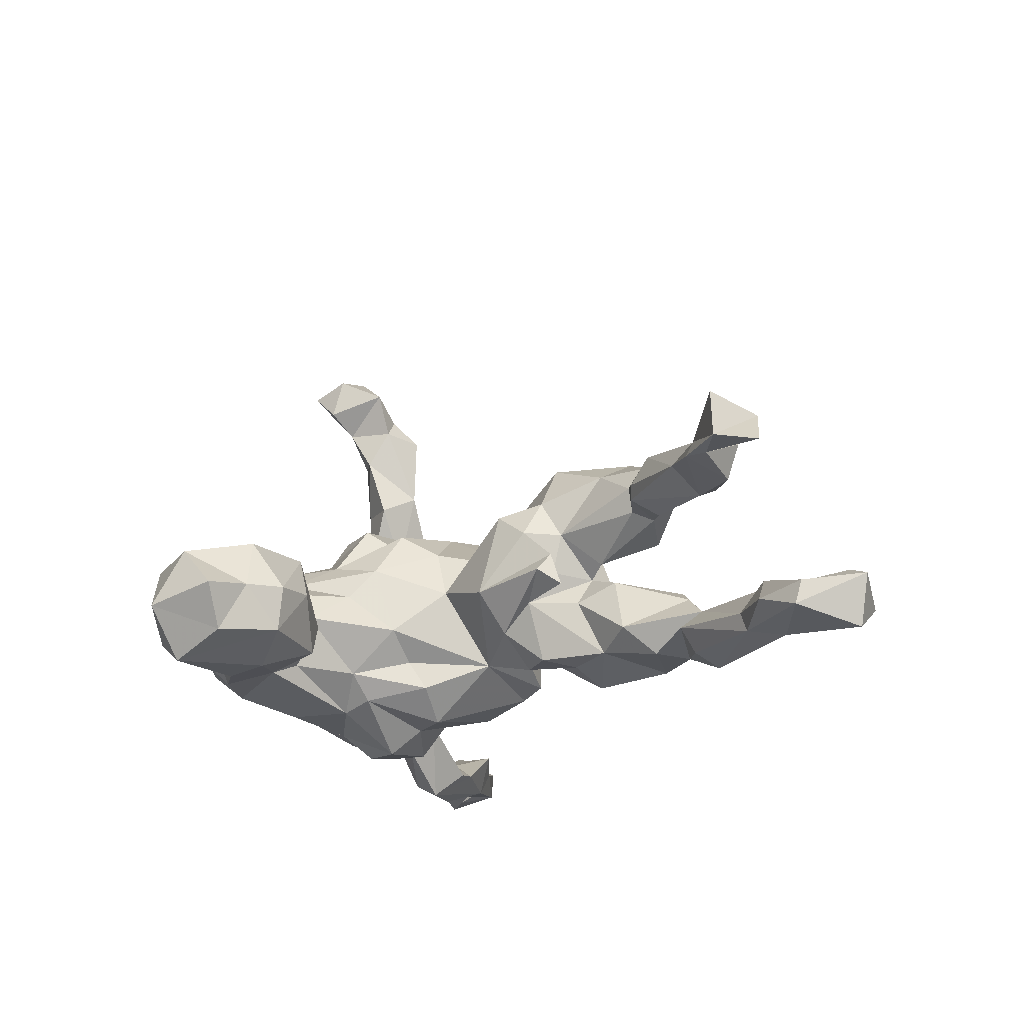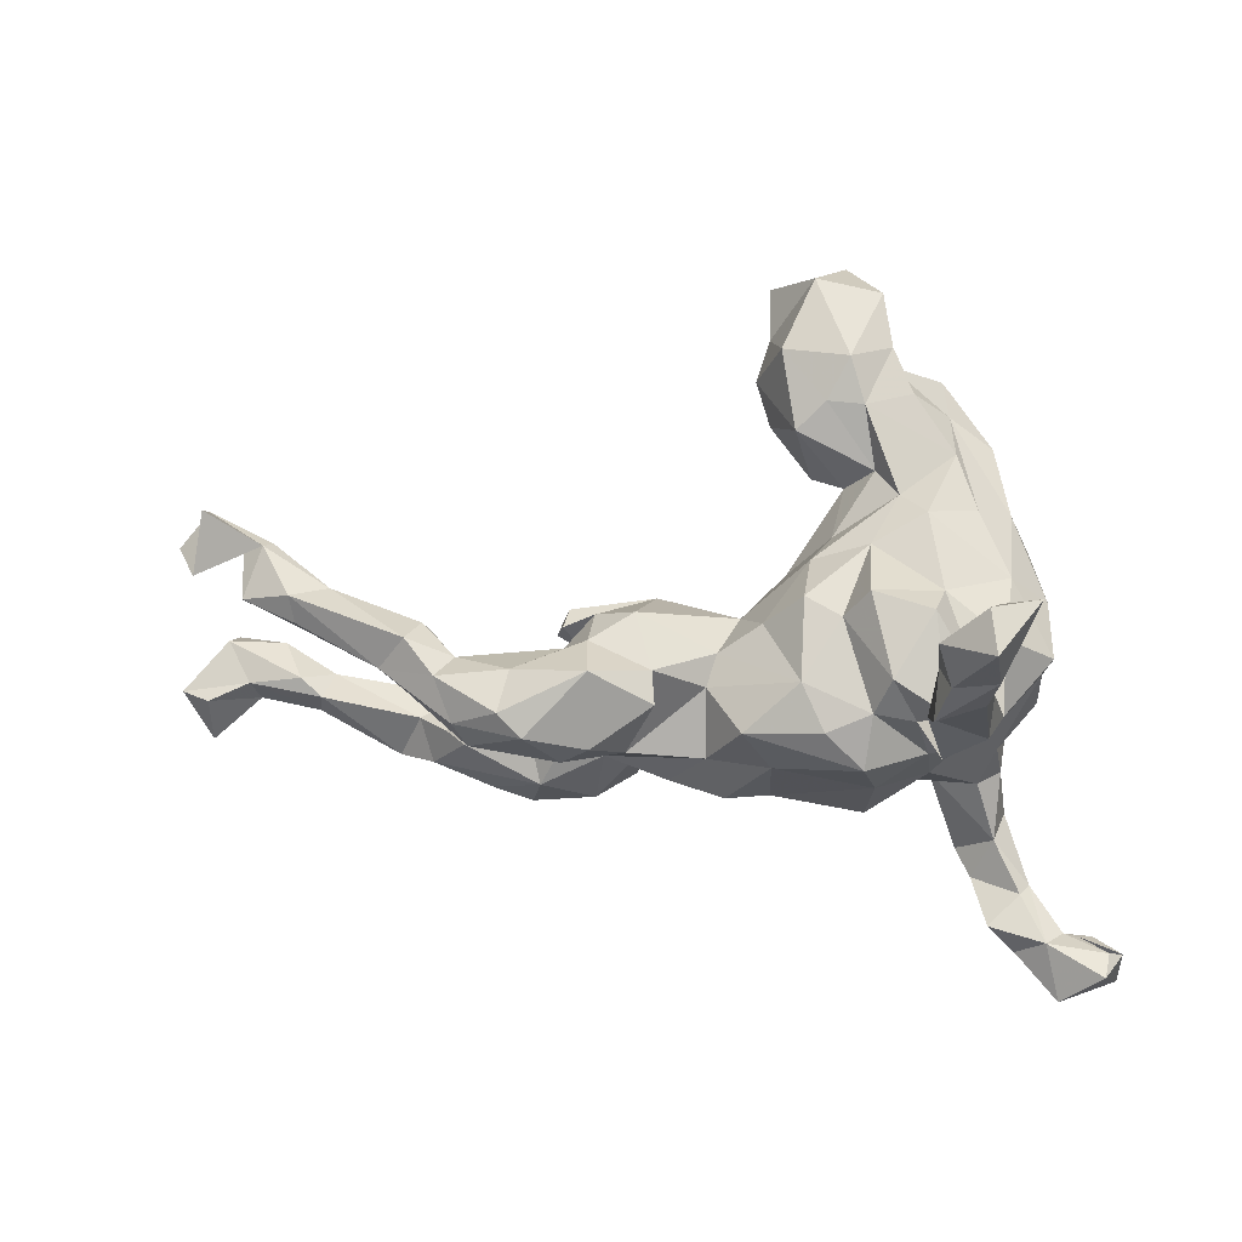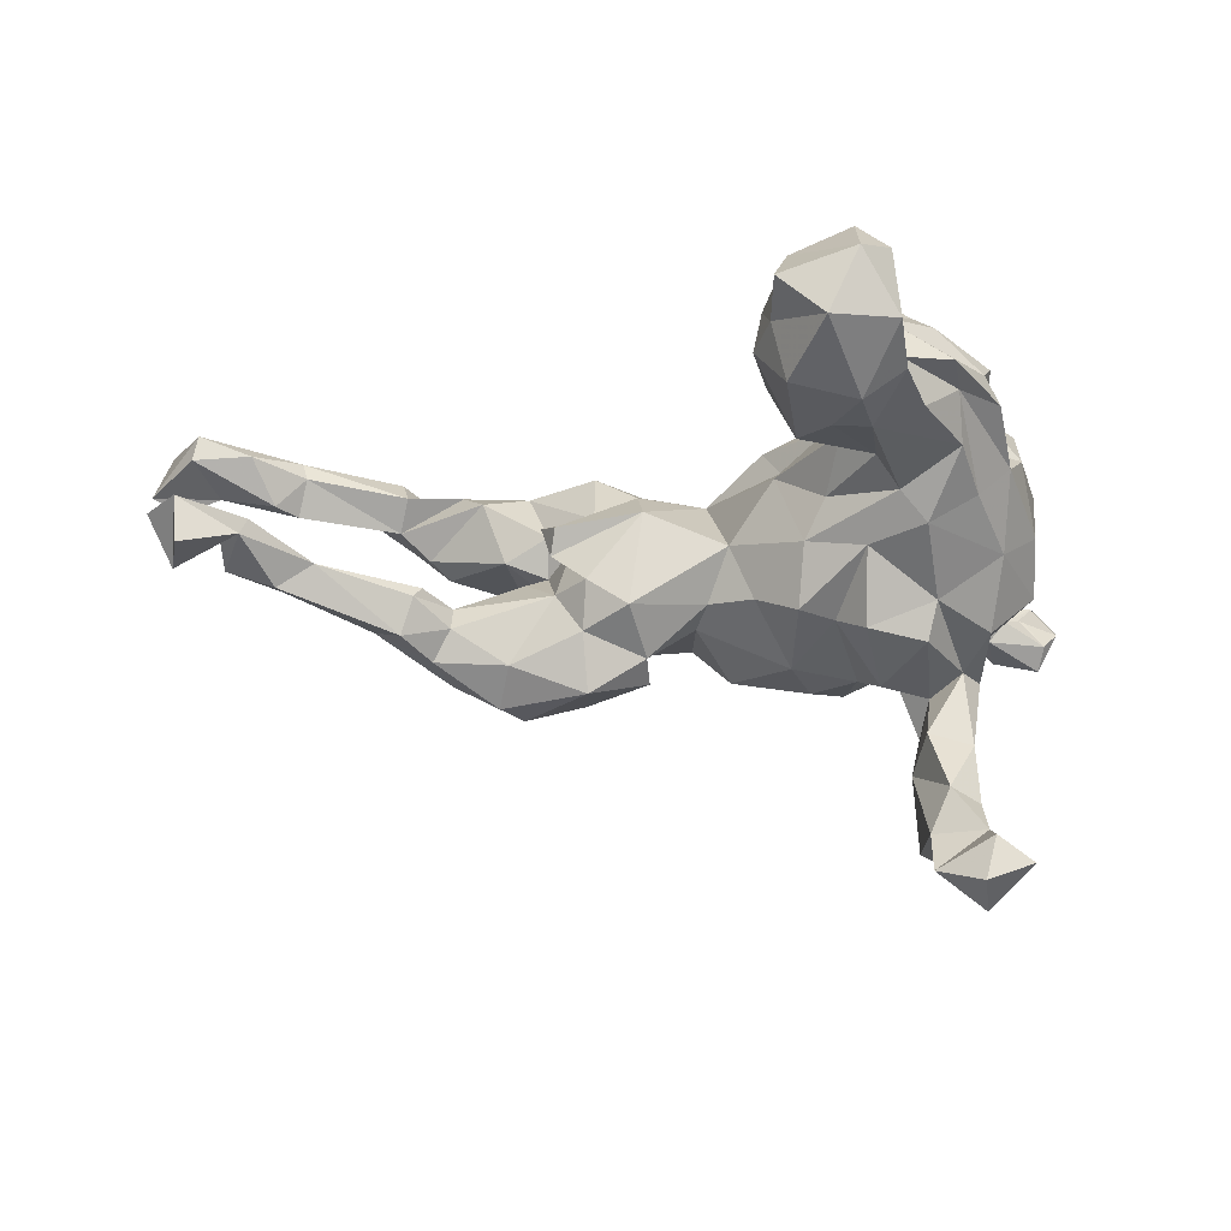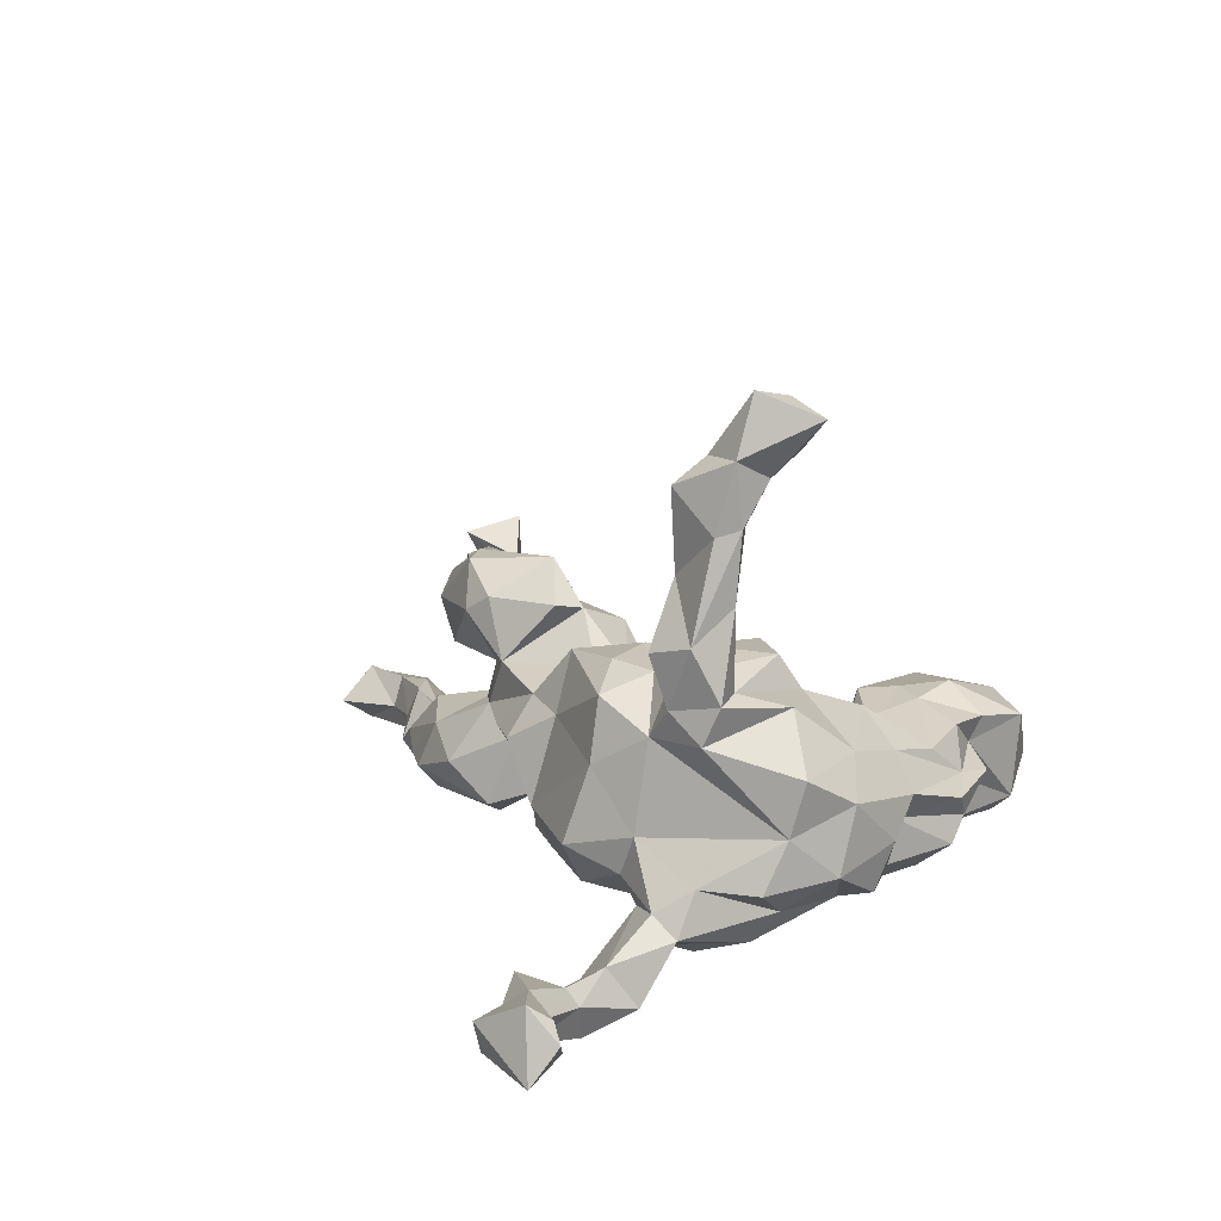
<metadata>
{"format":"obj","ext":"obj","renderer":"f3d","projection":"perspective","resolution":1024,"background":"white","views":[{"elev":-18.1,"azim":-134.4,"up":"+Z"},{"elev":-5.4,"azim":7.3,"up":"+Y"},{"elev":54.2,"azim":2.2,"up":"+Y"},{"elev":14.0,"azim":60.2,"up":"+Z"}]}
</metadata>
<code>
v 0.5322 -0.49 -0.132
v 0.5525 -0.4982 -0.2362
v 0.5604 -0.456 -0.1838
v 0.5038 -0.4734 -0.2313
v 0.5389 -0.4538 -0.1579
v 0.5166 -0.4299 -0.2154
v 0.4941 -0.4292 -0.1915
v 0.472 -0.4247 -0.1855
v 0.4721 -0.4727 -0.2232
v 0.4299 0.01169 0.5349
v 0.4563 0.0287 -0.08657
v 0.4502 0.05852 0.01168
v 0.4625 -0.5276 -0.1716
v 0.4499 -0.5104 -0.2217
v 0.3993 0.1908 -0.00986
v 0.3753 -0.03879 0.4531
v 0.371 -0.06355 0.5711
v 0.4 -0.02907 -0.1414
v 0.375 -0.09228 0.4807
v 0.3978 -0.3358 -0.2599
v 0.422 -0.3521 -0.2047
v 0.4194 0.112 -0.133
v 0.4235 0.1433 -0.06312
v 0.3977 -0.4532 -0.1896
v 0.435 -0.08077 -0.1001
v 0.4455 -0.4392 -0.1536
v 0.4564 -0.02708 0.05898
v 0.4424 -0.4361 -0.2301
v 0.3511 0.1933 0.04099
v 0.3623 0.0001599 0.5576
v 0.3753 -0.1492 -0.09619
v 0.3775 0.01089 0.4902
v 0.3808 -0.1807 -0.1615
v 0.3822 -0.1153 0.1541
v 0.3864 -0.242 -0.2429
v 0.3665 0.1799 -0.05162
v 0.3871 -0.004005 0.1399
v 0.3693 -0.2839 -0.1814
v 0.4075 -0.3657 -0.1799
v 0.3506 0.318 -0.07399
v 0.3744 0.2946 -0.03928
v 0.3455 -0.1997 -0.1306
v 0.3658 -0.08462 0.2838
v 0.392 -0.4236 -0.2321
v 0.3721 -0.05862 -0.1886
v 0.3574 -0.1138 0.3777
v 0.3712 -0.07858 0.3876
v 0.358 -0.4139 -0.1646
v 0.3633 0.2879 -0.1107
v 0.3528 -0.07632 0.1617
v 0.3766 0.07967 -0.1466
v 0.3327 -0.3397 -0.2167
v 0.3284 -0.2389 -0.2681
v 0.2878 -0.1384 0.4389
v 0.3072 -0.1536 -0.1959
v 0.441 -0.04387 -0.02429
v 0.3109 0.3424 -0.02616
v 0.365 0.1738 -0.1208
v 0.3979 0.09037 0.06775
v 0.3232 -0.04289 0.3808
v 0.3634 -0.1338 0.09627
v 0.3093 -0.2948 -0.2232
v 0.3 -0.1044 -0.2183
v 0.3035 0.2701 -0.1575
v 0.3201 0.2797 0.02147
v 0.3025 0.06703 0.1349
v 0.3603 -0.1503 0.2339
v 0.279 0.1867 0.08867
v 0.2756 -0.1637 0.09363
v 0.3117 -0.09675 0.48
v 0.2903 0.03491 0.1868
v 0.2961 -0.1772 0.2169
v 0.3007 0.3962 -0.03302
v 0.295 -0.05917 0.2811
v 0.2961 -0.04226 0.5208
v 0.2805 0.1627 -0.18
v 0.3063 -0.1148 0.1844
v 0.278 -0.1252 0.3144
v 0.2955 -0.06733 0.4468
v 0.3181 -0.1591 0.1399
v 0.2594 0.3699 0.02869
v 0.2296 -0.06446 0.1993
v 0.2744 -0.1855 -0.0459
v 0.2659 -0.01524 -0.2357
v 0.2616 -0.1221 0.1606
v 0.2721 -0.1799 -0.1456
v 0.2372 0.2166 0.05351
v 0.2777 0.362 -0.1211
v 0.1881 0.3521 0.05369
v 0.2941 0.03205 -0.1941
v 0.2466 0.3457 -0.1534
v 0.1911 -0.001647 -0.2398
v 0.2266 -0.1134 -0.223
v 0.1966 0.1403 0.09527
v 0.1972 -0.211 0.04016
v 0.2293 0.4409 0.02416
v 0.2495 -0.1929 -0.1057
v 0.1684 0.4228 0.06626
v 0.223 0.4209 -0.01478
v 0.2149 0.5262 0.009957
v 0.1565 0.5815 -0.06973
v 0.1995 0.0634 0.1854
v 0.1949 0.4293 -0.0798
v 0.1797 0.2423 -0.1127
v 0.1998 -0.1102 0.1605
v 0.1831 0.2926 -0.1334
v 0.1075 0.1201 0.07688
v 0.1093 -0.1758 -0.1624
v 0.2043 0.521 -0.1212
v 0.1765 -0.2436 -0.07559
v 0.1961 0.1092 -0.1777
v 0.1426 0.1391 -0.1168
v 0.1773 0.3915 -0.1584
v 0.1815 -0.1296 -0.1682
v 0.1854 -0.1903 0.1338
v 0.1576 0.02964 0.1501
v 0.1485 -0.03499 -0.1968
v 0.201 0.2572 0.02373
v 0.1321 0.3577 0.05763
v 0.1524 0.2386 -0.02712
v 0.1538 0.5243 -0.1575
v 0.1434 0.1013 -0.1613
v 0.1146 0.5483 0.02539
v 0.1364 0.1586 0.02473
v 0.06404 0.1113 -0.04349
v 0.1031 0.0598 0.1549
v 0.1143 0.3709 -0.1467
v 0.06606 0.438 0.05191
v 0.08532 0.3158 0.04878
v 0.06295 0.5071 -0.1146
v 0.1316 -0.1375 0.1665
v 0.03307 0.4027 -0.1034
v 0.04035 0.02442 0.1129
v 0.03639 -0.2174 -0.06374
v 0.04858 -0.1824 0.06957
v 0.1017 0.2582 -0.05897
v 0.07384 -0.01038 -0.196
v 0.04329 0.5467 -0.04239
v 0.09914 -0.0646 0.1729
v 0.08887 0.2794 -0.1126
v 0.01256 -0.1366 0.1529
v 0.0425 0.4665 -0.03137
v 0.07588 0.06121 -0.09417
v 0.0489 0.04337 -0.1434
v 0.04298 0.333 -0.02552
v 0.02152 0.4033 -0.02886
v -0.0262 -0.1852 -0.03777
v 0.005947 -0.1702 -0.14
v -0.02712 -0.01635 0.09558
v -0.02349 -0.2245 0.02304
v -0.03519 -0.172 -0.1225
v -0.04259 -0.06676 0.1063
v -0.03215 -0.03912 -0.1022
v -0.04629 -0.1684 0.07563
v 0.001427 0.03974 0.02784
v -0.0673 -0.1059 -0.0845
v -0.1462 -0.148 -0.01844
v -0.1134 -0.04622 0.175
v -0.1413 0.04118 0.1403
v -0.1083 -0.09711 0.1861
v -0.1072 -0.1974 0.01748
v -0.2022 -0.009337 -0.127
v -0.1293 -0.04823 -0.1251
v -0.1616 -0.1596 0.09585
v -0.1262 0.07499 -0.003032
v -0.136 0.02073 -0.07125
v -0.1716 -0.1806 -0.1278
v -0.1337 -0.1125 -0.1058
v -0.2271 -0.06861 -0.1342
v -0.1976 -0.05118 0.2372
v -0.208 -0.0009073 0.1611
v -0.2929 -0.1458 0.2264
v -0.2551 0.05771 0.01733
v -0.1993 0.02288 -0.02694
v -0.2058 0.04209 0.09803
v -0.233 -0.1296 -0.1634
v -0.2273 -0.2187 -0.06858
v -0.2023 -0.1602 0.1875
v -0.2025 -0.1606 0.02249
v -0.3036 -0.05971 -0.1233
v -0.3002 -0.05956 0.03991
v -0.2603 0.0287 0.04945
v -0.2326 -0.132 0.0774
v -0.2593 -0.1342 0.01537
v -0.3284 -0.2226 -0.1024
v -0.3423 -0.1819 -0.1458
v -0.252 -0.006745 0.09432
v -0.2692 -0.03078 -0.03102
v -0.2471 -0.1765 0.1597
v -0.3839 -0.1514 0.1488
v -0.2349 -0.003619 0.02668
v -0.3061 -0.2015 -0.02991
v -0.3156 -0.04408 0.1965
v -0.3702 -0.1351 0.07713
v -0.2776 0.02108 -0.006332
v -0.267 -0.07026 0.01905
v -0.4074 -0.08154 -0.1394
v -0.4276 -0.05222 0.1902
v -0.333 -0.05948 -0.0003708
v -0.3283 -0.1092 0.231
v -0.4531 -0.1183 -0.04426
v -0.4017 -0.1211 0.1853
v -0.4023 -0.03204 0.1076
v -0.3724 -0.03501 -0.09352
v -0.4808 -0.06852 0.131
v -0.403 -0.02231 0.1494
v -0.4813 -0.1637 -0.09008
v -0.4458 0.01957 0.1077
v -0.3906 -0.2017 -0.1011
v -0.4216 -0.1406 -0.02407
v -0.476 -0.01796 0.08189
v -0.4565 0.03025 0.1302
v -0.4723 0.003953 0.1832
v -0.4223 -0.06577 0.09584
v -0.4328 -0.1409 -0.1433
v -0.5149 -0.1216 -0.1776
v -0.5006 -0.09627 -0.07931
v -0.4898 -0.05216 -0.1143
v -0.5013 -0.07499 -0.1561
v -0.5394 -0.15 -0.1261
v -0.5973 0.08379 0.1169
v -0.5163 -0.03802 0.1504
v -0.6435 -0.02468 -0.1245
v -0.6073 0.02649 0.07571
v -0.6419 0.02448 0.07769
v -0.6513 0.07049 0.1524
v -0.6457 0.03141 0.132
v -0.6998 0.1488 0.1158
v -0.6533 -0.0284 -0.1557
v -0.6881 0.1536 0.09315
v -0.6685 -0.08008 -0.1283
v -0.6552 -0.06347 -0.07928
v -0.7181 -0.04809 -0.1707
v -0.7657 -0.05911 -0.1396
v -0.7276 0.06835 0.1248
v -0.7097 0.07627 0.06679
v -0.688 -0.03326 -0.07615
v -0.7236 0.02512 -0.1255
v -0.7964 0.1017 0.1472
v -0.7364 0.1601 0.08618
v -0.8123 0.02829 -0.1124
v -0.7731 -0.03946 -0.09062
v -0.7778 0.1959 0.169
v -0.7883 0.2037 0.09182
v -0.8353 0.1494 0.08626
v -0.8058 0.03725 -0.1518
v -0.8607 -0.05886 -0.1819
v -0.8363 -0.06784 -0.08149
v -0.842 -0.1231 -0.1402
v -0.8819 -0.05135 -0.0988
f 115 141 135
f 171 187 193
f 213 206 212
f 120 118 129
f 72 77 85
f 80 72 85
f 80 67 72
f 69 80 85
f 61 80 69
f 61 34 80
f 37 34 61
f 27 37 61
f 115 131 141
f 115 105 131
f 115 69 105
f 105 85 82
f 69 85 105
f 27 59 37
f 141 139 152
f 131 139 141
f 105 139 131
f 105 116 139
f 82 116 105
f 37 59 66
f 189 178 172
f 164 160 178
f 160 170 178
f 152 139 149
f 139 133 149
f 139 116 126
f 59 15 29
f 190 172 202
f 172 200 202
f 189 172 190
f 178 170 172
f 158 170 160
f 126 133 139
f 133 126 107
f 116 94 126
f 116 102 94
f 126 94 107
f 66 68 94
f 59 68 66
f 68 59 29
f 202 200 198
f 193 198 200
f 170 171 193
f 158 171 170
f 158 159 171
f 158 149 159
f 107 94 87
f 68 87 94
f 68 65 87
f 68 29 65
f 198 206 213
f 193 206 198
f 159 175 171
f 87 89 118
f 87 65 89
f 65 81 89
f 81 65 57
f 119 129 118
f 89 119 118
f 81 96 89
f 81 99 96
f 9 4 14
f 119 128 129
f 119 98 128
f 89 98 119
f 89 96 98
f 98 123 128
f 100 123 98
f 96 100 98
f 123 100 101
f 72 78 77
f 78 74 77
f 80 34 67
f 43 34 50
f 77 82 85
f 74 50 77
f 71 82 77
f 50 71 77
f 37 66 50
f 34 37 50
f 82 102 116
f 82 71 102
f 50 66 71
f 102 66 94
f 71 66 102
f 172 170 200
f 200 170 193
f 67 78 72
f 46 78 67
f 34 43 67
f 43 50 74
f 78 54 79
f 46 54 78
f 67 47 46
f 47 43 60
f 43 47 67
f 78 60 74
f 60 43 74
f 19 54 46
f 47 19 46
f 16 19 47
f 16 47 60
f 79 60 78
f 16 60 79
f 70 79 54
f 79 70 75
f 19 17 70
f 54 19 70
f 75 16 79
f 32 16 75
f 70 17 75
f 17 10 30
f 19 10 17
f 16 10 19
f 30 75 17
f 30 32 75
f 30 10 32
f 10 16 32
f 185 192 209
f 51 90 76
f 153 148 151
f 167 168 157
f 167 157 177
f 177 192 185
f 51 45 90
f 90 45 63
f 148 147 151
f 51 18 45
f 45 55 63
f 86 97 114
f 114 97 108
f 97 110 108
f 108 110 148
f 110 134 148
f 134 147 148
f 18 33 45
f 18 31 33
f 45 33 55
f 38 35 33
f 38 33 42
f 38 42 86
f 62 38 86
f 26 5 8
f 1 3 5
f 1 5 26
f 13 1 26
f 238 246 241
f 241 246 250
f 238 229 246
f 237 238 241
f 242 237 241
f 250 242 241
f 242 250 248
f 223 229 238
f 223 238 237
f 233 231 234
f 231 232 242
f 234 231 242
f 234 242 248
f 234 248 249
f 249 248 250
f 217 218 223
f 218 219 229
f 218 229 223
f 229 219 216
f 220 217 232
f 231 220 232
f 204 180 197
f 204 197 217
f 217 197 218
f 197 215 218
f 218 215 219
f 216 220 231
f 169 176 180
f 180 176 186
f 180 186 197
f 215 197 186
f 215 186 209
f 215 209 216
f 209 207 216
f 216 207 220
f 111 92 122
f 169 168 176
f 168 167 176
f 176 167 186
f 167 185 186
f 186 185 209
f 90 84 92
f 92 93 117
f 92 117 122
f 117 108 137
f 137 108 148
f 167 177 185
f 90 63 84
f 84 63 93
f 84 93 92
f 93 114 117
f 117 114 108
f 63 55 93
f 93 55 86
f 93 86 114
f 33 35 55
f 55 35 53
f 55 53 86
f 53 62 86
f 21 35 38
f 39 21 38
f 39 38 52
f 62 52 38
f 8 21 26
f 26 21 39
f 48 26 39
f 39 52 48
f 44 48 52
f 44 24 48
f 7 3 6
f 7 6 8
f 4 3 7
f 5 7 8
f 28 5 9
f 8 28 21
f 21 28 20
f 24 26 48
f 3 2 6
f 2 3 1
f 2 4 6
f 2 1 13
f 5 4 9
f 26 24 13
f 14 13 24
f 246 247 250
f 246 229 233
f 246 233 247
f 233 234 247
f 247 234 249
f 247 249 250
f 229 216 233
f 233 216 231
f 219 215 216
f 35 20 53
f 20 44 53
f 53 44 52
f 53 52 62
f 21 20 35
f 20 28 44
f 28 9 44
f 9 14 44
f 44 14 24
f 2 14 4
f 2 13 14
f 118 120 124
f 124 120 125
f 120 112 125
f 104 120 136
f 165 166 173
f 173 174 195
f 165 173 182
f 187 181 203
f 36 49 40
f 40 41 36
f 125 153 155
f 165 155 153
f 191 174 196
f 191 196 187
f 187 196 181
f 181 194 214
f 181 214 203
f 214 194 205
f 36 58 49
f 196 183 181
f 184 183 196
f 179 183 184
f 181 183 194
f 194 183 189
f 11 22 23
f 36 23 58
f 179 154 164
f 12 11 23
f 150 135 154
f 161 150 154
f 161 154 179
f 56 11 12
f 11 56 25
f 134 95 135
f 134 135 150
f 25 56 31
f 31 56 83
f 83 56 69
f 83 69 95
f 110 83 95
f 110 95 134
f 109 113 121
f 121 113 127
f 121 127 132
f 121 132 130
f 103 91 113
f 88 64 91
f 91 64 106
f 91 106 127
f 91 127 113
f 127 106 140
f 120 104 112
f 173 166 174
f 166 162 174
f 195 174 191
f 188 174 180
f 180 204 188
f 199 188 204
f 201 199 204
f 49 58 64
f 58 76 64
f 64 76 106
f 106 111 104
f 104 111 112
f 111 122 112
f 112 143 125
f 143 153 125
f 165 153 166
f 196 174 188
f 188 199 196
f 184 196 199
f 192 199 210
f 210 199 201
f 58 51 76
f 143 144 153
f 184 199 192
f 23 22 58
f 58 22 51
f 151 147 156
f 156 147 157
f 157 147 161
f 157 161 179
f 177 157 179
f 177 179 192
f 179 184 192
f 11 51 22
f 11 18 51
f 147 150 161
f 11 25 18
f 147 134 150
f 18 25 31
f 42 31 83
f 42 83 97
f 83 110 97
f 242 232 237
f 174 162 180
f 201 204 217
f 207 201 217
f 106 76 111
f 112 122 144
f 143 112 144
f 166 163 162
f 163 169 162
f 162 169 180
f 209 192 207
f 207 192 210
f 210 201 207
f 76 90 111
f 111 90 92
f 122 117 137
f 122 137 144
f 144 137 153
f 137 148 153
f 153 151 156
f 166 153 163
f 153 156 163
f 163 156 168
f 163 168 169
f 156 157 168
f 33 31 42
f 86 42 97
f 217 223 232
f 232 223 237
f 217 220 207
f 123 101 138
f 228 230 244
f 243 228 244
f 173 195 182
f 106 136 140
f 88 91 103
f 127 140 132
f 179 164 183
f 15 23 36
f 205 194 190
f 175 191 187
f 191 175 182
f 175 165 182
f 106 104 136
f 49 64 88
f 224 211 222
f 208 211 224
f 195 191 182
f 40 103 73
f 40 88 103
f 40 49 88
f 224 222 225
f 221 208 224
f 140 136 145
f 132 140 145
f 103 113 109
f 225 227 235
f 225 235 236
f 230 224 236
f 224 225 236
f 221 224 230
f 145 146 132
f 142 132 146
f 130 132 142
f 230 236 240
f 130 142 138
f 101 121 130
f 240 239 245
f 240 245 244
f 230 240 244
f 101 130 138
f 95 115 135
f 95 69 115
f 56 61 69
f 56 27 61
f 12 27 56
f 154 135 141
f 27 12 59
f 189 164 178
f 158 160 164
f 164 152 158
f 154 152 164
f 141 152 154
f 152 149 158
f 12 15 59
f 15 12 23
f 194 189 190
f 164 189 183
f 149 155 159
f 133 155 149
f 133 107 155
f 107 125 155
f 41 15 36
f 190 202 205
f 159 155 165
f 107 124 125
f 107 87 124
f 87 118 124
f 15 57 29
f 57 65 29
f 15 41 57
f 202 222 205
f 202 198 222
f 214 205 211
f 208 203 214
f 208 214 211
f 212 203 208
f 206 203 212
f 206 187 203
f 193 187 206
f 159 165 175
f 120 129 136
f 198 213 222
f 211 205 222
f 136 129 145
f 81 57 99
f 57 73 99
f 57 41 73
f 73 41 40
f 222 227 225
f 222 226 227
f 213 221 226
f 222 213 226
f 213 212 221
f 212 208 221
f 129 146 145
f 129 128 146
f 99 73 103
f 227 226 235
f 226 228 235
f 226 221 228
f 221 230 228
f 128 142 146
f 99 100 96
f 109 99 103
f 99 109 100
f 100 109 101
f 240 228 239
f 228 240 235
f 240 236 235
f 128 123 142
f 142 123 138
f 244 245 239
f 243 244 239
f 239 228 243
f 101 109 121
f 171 175 187
f 28 8 6
f 3 4 5
f 7 5 28
f 4 7 28
f 4 28 6

</code>
